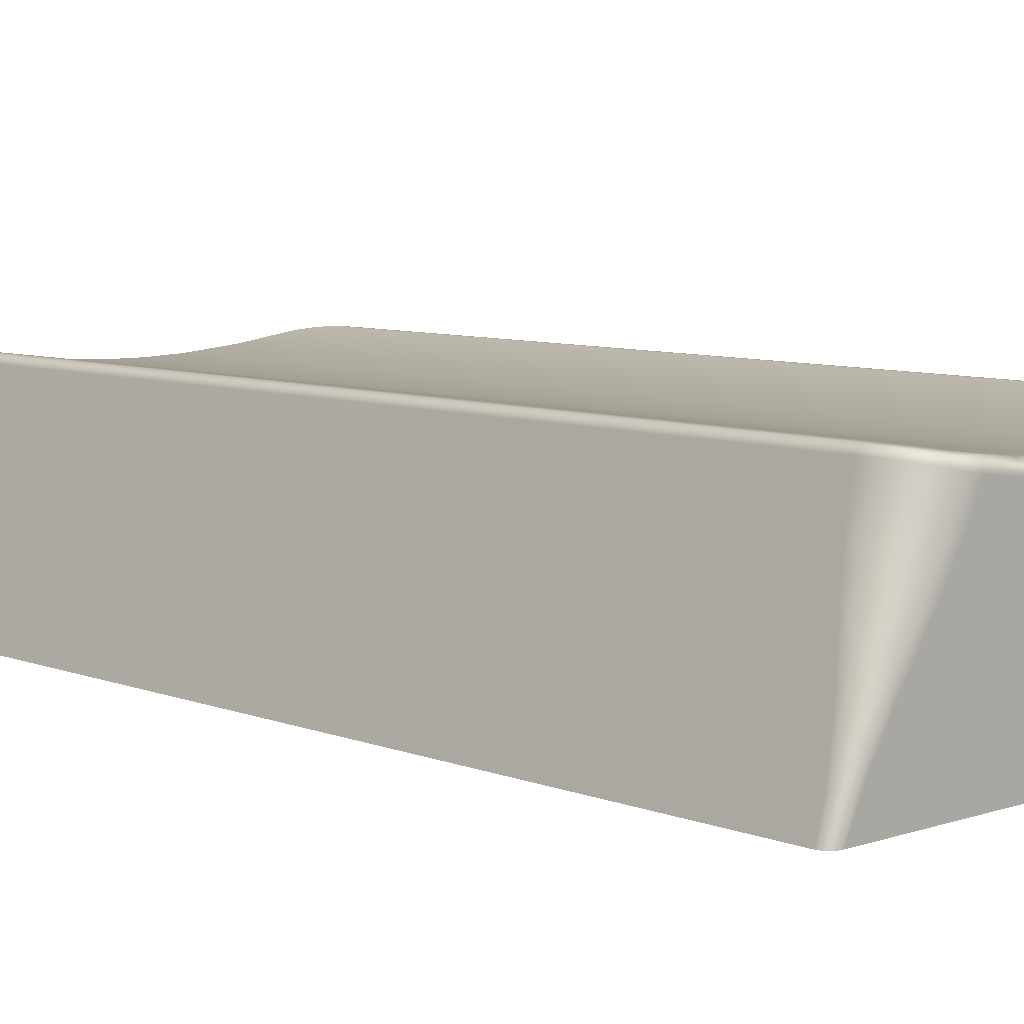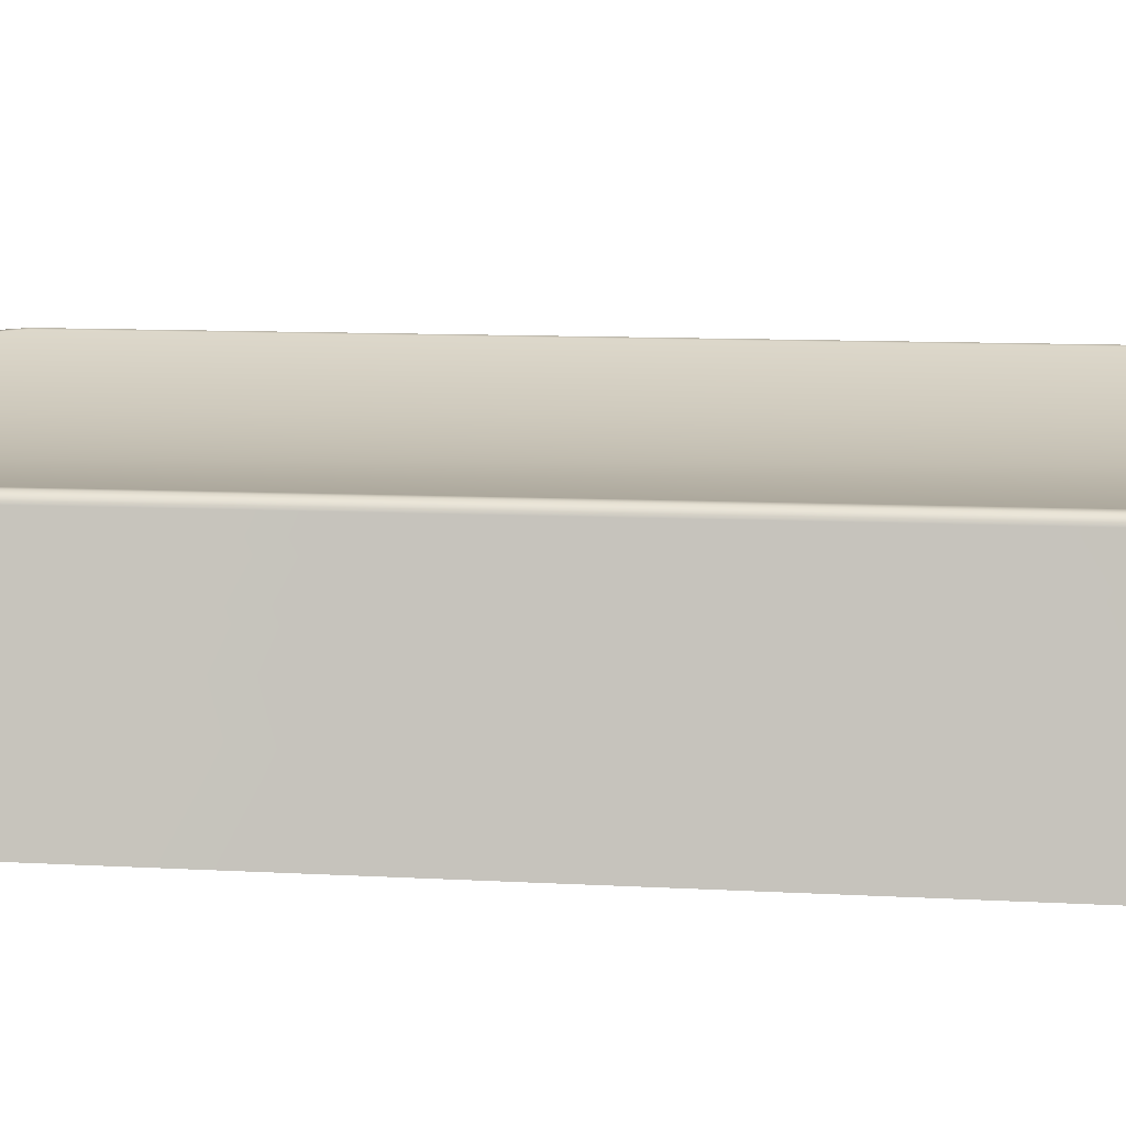
<metadata>
{"format":"obj","ext":"obj","renderer":"f3d","projection":"perspective","resolution":1024,"background":"white","views":[{"elev":8.2,"azim":136.8,"up":"+Y"},{"elev":20.0,"azim":95.2,"up":"+Y"}]}
</metadata>
<code>
o Chamfer1
v 0.09673 0.1 -0.2977
v 0.08496 0.5337 -0.3013
v 0.1367 0.5353 -0.2816
v 0.04903 0.533 -0.3092
v 0 0.1 -0.313
v 0 0.5326 -0.313
v 0.09673 0.1 0.2977
v 0.09678 0.5273 0.2977
v 0 0.5256 0.313
v 0 0.1 0.313
v 0.1475 0.5295 0.2761
v 0.184 0.1 0.2532
v 0.1937 0.5324 0.2459
v 0.2532 0.1 0.184
v 0.2532 0.5374 0.184
v 0.2213 0.5345 0.2214
v 0.2977 0.1 0.09673
v 0.2976 0.5423 0.09705
v 0.313 0.5449 6e-06
v 0.313 0.1 0
v 0.3092 0.5451 -0.04882
v 0.2977 0.1 -0.09673
v 0.2977 0.5445 -0.09675
v 0.2603 0.1 -0.1739
v 0.2217 0.5395 -0.221
v 0.2536 0.5415 -0.1835
v 0.2256 0.1 -0.2169
v 0.2789 0.1 -0.1421
v 0.184 0.5374 -0.2533
v 0.184 0.1 -0.2532
v -0.528 0.5922 -1.684
v -0.5258 0.5919 -1.693
v -0.5214 0.5913 -1.699
v -0.5066 0.5889 -1.705
v -0.5076 0.5553 1.431
v -0.5169 0.5569 1.428
v -0.5247 0.5584 1.421
v -0.5303 0.5595 1.403
v -0.2537 0.5585 -1.705
v -0.05747 0.5331 -0.3077
v -0.1026 0.5341 -0.2957
v -0.1656 0.5365 -0.2657
v -0.2207 0.5394 -0.222
v -0.2517 0.5414 -0.186
v -0.2714 0.5427 -0.1559
v -0.2945 0.5443 -0.106
v -0.3063 0.5435 0.06463
v -0.2863 0.5409 0.1266
v -0.309 0.545 -0.04979
v -0.313 0.5449 -0.003833
v 0.5191 0.5909 -1.701
v 0.5273 0.5922 -1.689
v 0.528 0.5922 -1.684
v 0.5066 0.5889 -1.705
v 0.5268 0.5588 1.418
v 0.5192 0.5574 1.426
v 0.5076 0.5553 1.431
v 0.5303 0.5595 1.403
v 0.3822 0.5369 1.439
v 0.3171 0.5642 -1.705
v 0.1919 0.5188 1.448
v 7e-06 0.5128 1.451
v 4e-06 0.5483 -1.705
v 0.1269 0.5508 -1.705
v -0.06961 0.5264 0.3052
v -0.2556 0.5235 1.446
v -0.1352 0.5289 0.2823
v -0.1754 0.5312 0.2593
v -0.1968 0.5326 0.2434
v -0.2197 0.5344 0.223
v -0.2567 0.5377 0.1792
v -0.03088 0.5328 -0.3115
v -0.09673 0.1 0.2977
v -0.08496 0.1 -0.3013
v -0.1366 0.1 -0.2816
v -0.04897 0.1 -0.3092
v -0.184 0.1 -0.2532
v -0.2532 0.1 -0.184
v -0.2977 0.1 -0.09673
v -0.313 0.1 0
v -0.2977 0.1 0.09673
v -0.2532 0.1 0.184
v -0.184 0.1 0.2532
v -0.2 0.1 -0.07
v -0.2 0.1 0.07
v -0.07 0.1 0.07
v -0.07 0.1 0.22
v -0.07 0.1 -0.22
v -0.07 0.1 -0.07
v 0.07 0.1 -0.22
v 0.07 0.1 0.22
v 0.07 0.1 0.07
v 0.22 0.1 0.07
v 0.22 0.1 -0.07
v 0.07 0.1 -0.07
v 0.5512 0.5108 -1.705
v -0.5522 0.5092 -1.705
v -0.5533 0.5075 -1.705
v -0.5674 0.4844 -1.705
v -0.7452 0 -1.705
v 0.7452 0 -1.705
v 0.5678 0.4837 -1.705
v 0.5513 0.5108 -1.705
v -0.1309 0.7024 -1.815
v -0.138 0.6653 1.52
v -1e-06 0.662 1.521
v -7e-06 0.6995 -1.815
v -0.2546 0.7103 -1.815
v 0.1311 0.7024 -1.815
v 0.138 0.6653 1.52
v 0.2683 0.6745 1.516
v 0.5585 0.5092 -1.7
v 0.5875 0.4099 1.498
v 0.7444 -0 1.69
v 0.587 0.4103 1.498
v 0.5867 0.4109 1.498
v 0.5837 0.4161 1.496
v 0.5859 0.4122 1.497
v 0.581 0.4206 1.493
v 0.5673 0.4436 1.483
v 0.5428 0.4865 1.463
v 0.5541 0.4664 1.472
v -0.5875 0.4099 1.498
v -0.7444 -0 1.69
v -0.5575 0.4803 1.46
v -0.5583 0.4804 1.459
v -0.5813 0.4261 1.487
v -0.5569 0.5134 -1.699
v -0.5569 0.5134 -1.699
v -0.5627 0.4975 -1.702
v -0.5648 0.4914 -1.703
v -0.5672 0.4827 -1.705
v -0.5672 0.4828 -1.705
v -0.5669 0.4839 -1.705
v -0.5666 0.4852 -1.705
v -0.5664 0.4859 -1.705
v -0.5663 0.4863 -1.704
v -0.5655 0.4889 -1.704
v -0.5658 0.4878 -1.704
v -0.566 0.4873 -1.704
v -0.5661 0.4868 -1.704
v -0.2 0.12 0.05
v -0.2 0.12 -0.05
v -0.2 0.5 -0.05
v -0.2 0.5 0.05
v -0.05 0.12 0.05
v -0.05 0.12 0.2
v 0.05 0.12 0.2
v 0.05 0.12 0.05
v 0.2 0.12 0.05
v 0.2 0.12 -0.05
v 0.05 0.12 -0.05
v 0.05 0.12 -0.2
v -0.05 0.12 -0.2
v -0.05 0.12 -0.05
v 0.8998 -0 1.838
v 0.8867 -0 1.85
v 0.8686 -0 1.855
v -0.8686 -0 1.855
v -0.8833 -0 1.852
v -0.8955 -0 1.843
v -0.905 -0 1.817
v 0.905 -0 1.817
v 0.8931 0 -1.843
v 0.9038 0 -1.825
v 0.905 0 -1.815
v -0.905 0 -1.815
v -0.8984 0 -1.836
v -0.8825 0 -1.85
v 0.8757 0 -1.853
v -0.8623 0 -1.855
v 0.8623 0 -1.855
v -0.05 0.5 -0.05
v -0.05 0.5 -0.2
v 0.05 0.5 -0.2
v 0.05 0.5 -0.05
v 0.2 0.5 -0.05
v 0.2 0.5 0.05
v 0.05 0.5 0.05
v 0.05 0.5 0.2
v -0.05 0.5 0.2
v -0.05 0.5 0.05
v 0.8703 0.09468 -1.809
v 0.819 0.2347 -1.783
v 0.8037 0.2644 1.648
v 0.8532 0.1352 1.74
v 0.6369 0.7308 -1.675
v 0.6373 0.6997 1.361
v 0.6649 0.6273 1.396
v 0.6851 0.5994 -1.691
v 0.718 0.4884 1.482
v 0.734 0.4663 -1.722
v 0.7674 0.3755 -1.747
v 0.7709 0.3501 1.583
v 0.8058 0.1303 1.794
v 0.7957 0.1886 1.763
v 0.6328 0.6814 1.434
v 0.6342 0.7012 1.391
v 0.6213 0.7015 1.434
v 0.594 0.6906 1.485
v 0.5997 0.6993 1.471
v 0.5614 0.6936 1.509
v 0.5406 0.6877 1.523
v 0.5141 0.685 1.532
v 0.5211 0.591 1.58
v 0.4817 0.6787 1.539
v 0.6948 0.5228 1.519
v 0.6602 0.5311 1.565
v 0.6126 0.5285 1.598
v 0.5681 0.5057 1.619
v 0.7562 0.369 1.615
v 0.7306 0.3752 1.649
v 0.6954 0.3732 1.673
v 0.6745 0.3392 1.697
v 0.8295 0.1863 1.73
v 0.8153 0.1897 1.749
v 0.7291 0.2563 1.736
v 0.3584 0.6609 1.547
v -0.3079 0.6551 1.55
v -0.4817 0.6787 1.539
v -0.5217 0.5896 1.58
v -0.5963 0.4593 1.641
v 0.1718 0.6439 1.555
v -0.1326 0.6419 1.556
v -0.6859 0.3219 1.705
v -0.01547 0.6389 1.557
v -0.7357 0.2461 1.74
v -0.808 0.1263 1.796
v -0.8153 0.1897 1.749
v -0.8295 0.1863 1.73
v -0.8534 0.1345 1.74
v -0.5405 0.6877 1.523
v -0.5254 0.6871 1.528
v -0.5645 0.6941 1.507
v -0.594 0.6906 1.485
v -0.605 0.7 1.464
v -0.6329 0.6814 1.434
v -0.6296 0.7016 1.41
v -0.7064 0.519 1.461
v -0.6373 0.6997 1.361
v -0.6126 0.5285 1.598
v -0.6602 0.5311 1.565
v -0.6948 0.5228 1.519
v -0.7393 0.4328 1.521
v -0.6954 0.3732 1.673
v -0.7306 0.3752 1.649
v -0.7562 0.369 1.615
v -0.7717 0.348 1.585
v -0.7957 0.1886 1.763
v -0.8041 0.2634 1.649
v -0.8087 0.2629 -1.777
v -0.8565 0.1324 -1.804
v -0.6369 0.7308 -1.675
v -0.671 0.6378 -1.685
v -0.7227 0.497 -1.714
v -0.7767 0.3501 -1.754
v -0.63 0.73 -1.724
v -0.6831 0.5729 -1.754
v -0.6101 0.726 -1.77
v -0.8676 0.06519 -1.842
v -0.8539 0.06014 -1.852
v -0.8767 0.0685 -1.828
v -0.7972 0.1352 -1.855
v -0.7773 0.218 -1.85
v -0.7999 0.2263 -1.834
v -0.8148 0.2318 -1.81
v -0.7163 0.2645 -1.855
v -0.6917 0.3726 -1.847
v -0.728 0.3859 -1.822
v -0.7519 0.3947 -1.783
v -0.5457 0.52 -1.855
v -0.5994 0.5422 -1.844
v -0.65 0.5607 -1.808
v -0.5226 0.7071 -1.843
v -0.4587 0.694 -1.855
v -0.4981 0.6055 -1.855
v -0.5721 0.7178 -1.814
v -0.3445 0.6789 -1.855
v 0.2858 0.6729 -1.855
v 0.4587 0.694 -1.855
v 0.4996 0.6026 -1.855
v -0.2444 0.6693 -1.855
v 0.5767 0.4703 -1.855
v 0.1127 0.6616 -1.855
v -0.1566 0.6635 -1.855
v 0.6668 0.337 -1.855
v -0.002786 0.6595 -1.855
v 0.723 0.2545 -1.855
v 0.8003 0.1296 -1.855
v 0.8656 0.09823 -1.826
v 0.5329 0.6863 -1.842
v 0.5059 0.7036 -1.849
v 0.5516 0.7133 -1.829
v 0.5899 0.7072 -1.802
v 0.5953 0.7228 -1.791
v 0.6273 0.7209 -1.742
v 0.6247 0.729 -1.74
v 0.6069 0.5275 -1.844
v 0.6565 0.5457 -1.809
v 0.689 0.5576 -1.756
v 0.6917 0.3726 -1.847
v 0.728 0.3859 -1.822
v 0.7519 0.3947 -1.783
v 0.7946 0.1849 -1.851
v 0.8148 0.1923 -1.836
v 0.828 0.1972 -1.815
v 0.841 0.08925 -1.852
v 0.8558 0.09467 -1.841
v 0.629 0.7438 -1.675
v 0.6219 0.7187 1.361
v 0.6069 0.7247 1.361
v 0.6159 0.7534 -1.675
v 0.5915 0.7563 -1.675
v 0.5918 0.7245 1.361
v 0.584 0.7224 1.412
v 0.6078 0.7191 1.419
v 0.4804 0.6846 1.535
v 0.5336 0.7053 1.507
v 0.5787 0.7138 1.47
v 0.5114 0.7076 1.494
v 0.4752 0.7012 1.503
v 0.4773 0.697 1.521
v 0.5433 0.7136 1.474
v 0.5606 0.7172 1.456
v -0.2399 0.6655 1.538
v -0.4804 0.6846 1.535
v 0.2399 0.6655 1.538
v 0 0.6556 1.543
v -0.3281 0.6806 1.513
v -0.4752 0.7012 1.503
v -0.4773 0.6968 1.521
v -0.5128 0.7078 1.494
v -0.5202 0.7028 1.514
v -0.6077 0.7191 1.419
v -0.6219 0.7187 1.361
v -0.5875 0.7154 1.459
v -0.5577 0.7099 1.491
v -0.6055 0.7249 1.361
v -0.5783 0.721 1.427
v -0.5918 0.7245 1.361
v -0.5607 0.7172 1.456
v -0.5362 0.7122 1.48
v -0.6217 0.7502 -1.675
v -0.5915 0.7563 -1.675
v -0.6048 0.7567 -1.675
v -0.5841 0.7553 -1.72
v -0.6116 0.751 -1.724
v -0.5174 0.7332 -1.83
v -0.5585 0.7409 -1.804
v -0.4549 0.7194 -1.846
v -0.5909 0.7471 -1.768
v -0.4969 0.7404 -1.807
v -0.4527 0.7335 -1.815
v -0.4531 0.731 -1.829
v -0.5237 0.7449 -1.795
v -0.5505 0.7495 -1.774
v -0.5716 0.7531 -1.747
v 0.2275 0.6965 -1.843
v 0.4549 0.7194 -1.846
v -0.2279 0.6965 -1.843
v -0.00053 0.688 -1.843
v 0.3121 0.7157 -1.815
v 0.4528 0.7335 -1.815
v 0.4531 0.731 -1.829
v 0.5055 0.7418 -1.804
v 0.5021 0.7304 -1.835
v 0.5811 0.7452 -1.781
v 0.6061 0.75 -1.739
v 0.5454 0.7384 -1.814
v 0.5808 0.7547 -1.729
v 0.5678 0.7525 -1.753
v 0.5505 0.7494 -1.774
f 1 2 3
f 1 4 2
f 5 6 4
f 4 1 5
f 7 8 9
f 7 9 10
f 7 11 8
f 11 7 12
f 12 13 11
f 14 15 16
f 12 16 13
f 16 12 14
f 15 14 17
f 17 18 15
f 17 19 18
f 19 17 20
f 20 21 19
f 22 23 21
f 21 20 22
f 24 25 26
f 25 24 27
f 26 28 24
f 23 22 28
f 28 26 23
f 29 27 30
f 27 29 25
f 30 3 29
f 3 30 1
f 31 32 33
f 31 33 34
f 35 36 37
f 35 37 38
f 31 34 39
f 39 40 41
f 31 39 41
f 31 41 42
f 31 42 43
f 31 43 44
f 31 44 45
f 31 45 46
f 38 47 48
f 31 46 49
f 38 50 47
f 31 49 50
f 50 38 31
f 51 52 53
f 53 54 51
f 55 56 57
f 57 58 55
f 58 57 59
f 53 60 54
f 8 59 61
f 59 8 11
f 58 59 11
f 58 11 13
f 58 13 16
f 58 16 15
f 58 15 18
f 58 18 19
f 53 21 23
f 53 19 21
f 19 53 58
f 9 61 62
f 61 9 8
f 6 63 64
f 64 4 6
f 4 64 60
f 60 2 4
f 2 60 53
f 53 3 2
f 53 29 3
f 53 25 29
f 53 26 25
f 53 23 26
f 62 65 9
f 65 62 66
f 38 66 35
f 66 67 65
f 67 66 38
f 38 68 67
f 38 69 68
f 38 70 69
f 38 71 70
f 38 48 71
f 63 6 72
f 72 39 63
f 39 72 40
f 73 65 67
f 10 9 65
f 65 73 10
f 72 6 5
f 40 74 75
f 75 41 40
f 72 5 76
f 76 40 72
f 40 76 74
f 75 42 41
f 42 75 77
f 77 43 42
f 78 44 43
f 43 77 78
f 78 45 44
f 79 46 45
f 45 78 79
f 79 49 46
f 80 50 49
f 49 79 80
f 80 47 50
f 47 80 81
f 81 48 47
f 82 71 48
f 48 81 82
f 82 70 71
f 83 69 70
f 70 82 83
f 83 68 69
f 83 67 68
f 67 83 73
f 80 84 85
f 85 81 80
f 85 82 81
f 84 80 79
f 84 79 78
f 84 78 77
f 85 83 82
f 85 86 87
f 88 89 84
f 88 84 77
f 88 77 75
f 88 75 74
f 88 74 76
f 88 76 5
f 5 90 88
f 90 5 1
f 90 1 30
f 90 30 27
f 83 85 87
f 87 73 83
f 87 10 73
f 10 87 91
f 91 7 10
f 91 12 7
f 91 92 93
f 94 95 90
f 94 90 27
f 94 27 24
f 94 24 28
f 94 28 22
f 94 22 20
f 20 93 94
f 93 20 17
f 93 17 14
f 91 14 12
f 14 91 93
f 96 54 60
f 39 34 97
f 39 97 98
f 39 98 99
f 39 99 100
f 100 63 39
f 96 60 64
f 100 101 102
f 100 102 103
f 100 64 63
f 64 100 103
f 96 64 103
f 104 105 106
f 106 107 104
f 105 104 108
f 109 110 111
f 109 106 110
f 106 109 107
f 103 102 112
f 112 96 103
f 52 51 54
f 54 53 52
f 96 112 53
f 53 54 96
f 112 102 101
f 58 53 112
f 112 113 58
f 113 112 101
f 113 101 114
f 113 115 116
f 117 56 55
f 117 55 58
f 58 118 117
f 58 116 118
f 116 58 113
f 117 119 120
f 121 57 56
f 117 120 122
f 117 122 121
f 117 121 56
f 59 57 121
f 59 121 122
f 59 122 120
f 123 35 66
f 59 120 119
f 59 119 117
f 59 117 118
f 59 118 116
f 59 116 115
f 59 115 113
f 113 61 59
f 61 113 114
f 66 124 123
f 124 66 62
f 114 62 61
f 62 114 124
f 37 125 126
f 125 37 36
f 125 36 35
f 126 38 37
f 126 127 38
f 127 126 125
f 125 123 127
f 125 35 123
f 127 123 124
f 100 99 128
f 31 38 127
f 127 129 31
f 127 124 100
f 127 100 128
f 127 128 129
f 129 128 99
f 130 32 31
f 32 130 131
f 31 99 130
f 99 31 129
f 132 99 98
f 98 133 132
f 98 134 133
f 98 135 134
f 98 136 135
f 98 137 136
f 137 98 97
f 97 34 33
f 97 33 137
f 131 33 32
f 33 131 138
f 33 138 139
f 33 139 140
f 33 140 141
f 33 141 137
f 142 85 84
f 142 84 143
f 143 144 145
f 143 145 142
f 146 85 142
f 85 146 86
f 86 147 87
f 147 86 146
f 87 148 91
f 148 87 147
f 91 149 92
f 149 91 148
f 92 150 93
f 150 92 149
f 93 151 94
f 151 93 150
f 94 152 95
f 152 94 151
f 95 153 90
f 153 95 152
f 153 88 90
f 88 153 154
f 88 155 89
f 155 88 154
f 89 143 84
f 143 89 155
f 156 157 158
f 159 160 161
f 159 161 162
f 158 163 156
f 164 165 166
f 167 168 169
f 166 170 164
f 167 169 171
f 166 172 170
f 100 167 171
f 171 101 100
f 101 171 172
f 101 172 166
f 100 162 167
f 162 100 124
f 159 162 124
f 124 158 159
f 158 124 114
f 163 158 114
f 166 114 101
f 114 166 163
f 155 144 143
f 144 155 173
f 173 174 175
f 173 175 176
f 145 144 173
f 176 177 178
f 176 178 179
f 173 176 179
f 179 180 181
f 179 181 182
f 173 179 182
f 173 182 145
f 142 182 146
f 182 142 145
f 146 181 147
f 181 146 182
f 147 180 148
f 180 147 181
f 148 179 149
f 179 148 180
f 149 178 150
f 178 149 179
f 150 177 151
f 177 150 178
f 151 176 152
f 176 151 177
f 152 175 153
f 175 152 176
f 153 174 154
f 174 153 175
f 154 173 155
f 173 154 174
f 166 183 184
f 185 186 163
f 187 188 189
f 189 190 187
f 190 189 191
f 191 192 190
f 166 184 193
f 192 191 194
f 194 193 192
f 166 193 194
f 166 194 185
f 185 163 166
f 195 157 196
f 157 195 158
f 197 198 199
f 200 201 202
f 197 199 201
f 197 201 200
f 203 202 204
f 200 202 203
f 204 205 203
f 205 204 206
f 198 189 188
f 189 198 197
f 207 189 197
f 208 197 200
f 197 208 207
f 209 200 203
f 200 209 208
f 209 205 210
f 203 205 209
f 207 191 189
f 211 191 207
f 212 207 208
f 207 212 211
f 213 208 209
f 208 213 212
f 213 210 214
f 210 213 209
f 211 194 191
f 211 185 194
f 185 211 215
f 216 211 212
f 211 216 215
f 196 212 213
f 212 196 216
f 196 217 195
f 213 214 217
f 213 217 196
f 215 186 185
f 186 156 163
f 156 186 215
f 216 156 215
f 216 157 156
f 157 216 196
f 205 206 218
f 219 220 221
f 218 210 205
f 219 221 222
f 210 218 223
f 222 224 219
f 223 214 210
f 224 222 225
f 214 223 226
f 225 226 224
f 226 217 214
f 226 225 227
f 217 226 227
f 227 195 217
f 195 227 228
f 228 158 195
f 158 228 159
f 229 230 231
f 231 162 161
f 231 161 229
f 232 233 234
f 235 234 236
f 234 235 232
f 237 236 238
f 236 237 235
f 238 239 237
f 239 238 240
f 233 221 220
f 221 233 232
f 221 232 241
f 242 232 235
f 232 242 241
f 243 235 237
f 235 243 242
f 243 239 244
f 237 239 243
f 241 222 221
f 245 222 241
f 246 241 242
f 241 246 245
f 247 242 243
f 242 247 246
f 247 244 248
f 244 247 243
f 245 225 222
f 245 227 225
f 227 245 249
f 229 245 246
f 245 229 249
f 230 246 247
f 246 230 229
f 230 250 231
f 247 248 250
f 247 250 230
f 249 228 227
f 228 160 159
f 160 228 249
f 229 160 249
f 229 161 160
f 251 252 167
f 162 231 250
f 240 253 254
f 254 239 240
f 239 254 255
f 255 244 239
f 167 256 251
f 244 255 256
f 256 248 244
f 248 256 167
f 167 250 248
f 250 167 162
f 254 253 257
f 258 257 259
f 257 258 254
f 260 169 168
f 169 260 261
f 262 168 167
f 260 168 262
f 262 167 252
f 261 171 169
f 261 263 171
f 263 261 264
f 265 261 260
f 261 265 264
f 266 260 262
f 260 266 265
f 266 252 251
f 252 266 262
f 264 267 263
f 268 267 264
f 269 264 265
f 264 269 268
f 270 265 266
f 265 270 269
f 270 256 255
f 266 251 256
f 266 256 270
f 268 271 267
f 271 268 272
f 273 268 269
f 268 273 272
f 258 269 270
f 269 258 273
f 258 255 254
f 270 255 258
f 274 275 276
f 272 276 271
f 272 273 277
f 272 274 276
f 272 277 274
f 273 259 277
f 259 273 258
f 276 275 278
f 279 280 281
f 278 271 276
f 271 278 282
f 279 281 283
f 283 284 279
f 271 282 285
f 284 283 286
f 285 267 271
f 267 285 287
f 286 287 284
f 287 286 288
f 267 287 288
f 288 263 267
f 263 288 289
f 289 171 263
f 171 289 172
f 290 165 164
f 183 166 165
f 183 165 290
f 291 292 293
f 294 293 295
f 293 294 291
f 296 295 297
f 295 296 294
f 297 190 296
f 190 297 187
f 292 281 280
f 281 292 291
f 298 281 291
f 299 291 294
f 291 299 298
f 300 294 296
f 294 300 299
f 300 190 192
f 296 190 300
f 298 283 281
f 301 283 298
f 302 298 299
f 298 302 301
f 303 299 300
f 299 303 302
f 303 192 193
f 300 192 303
f 301 286 283
f 301 288 286
f 288 301 304
f 305 301 302
f 301 305 304
f 306 302 303
f 302 306 305
f 306 183 290
f 306 184 183
f 303 193 184
f 303 184 306
f 304 289 288
f 289 304 307
f 308 304 305
f 304 308 307
f 290 305 306
f 305 290 308
f 170 289 307
f 289 170 172
f 307 164 170
f 164 307 308
f 164 308 290
f 188 187 309
f 309 310 188
f 309 311 310
f 311 309 312
f 313 314 311
f 311 312 313
f 311 314 315
f 311 315 316
f 317 206 204
f 318 204 202
f 319 202 201
f 202 319 318
f 316 199 198
f 319 201 199
f 319 199 316
f 198 188 310
f 316 310 311
f 310 316 198
f 320 321 322
f 204 322 317
f 204 318 320
f 204 320 322
f 318 323 320
f 319 324 323
f 319 323 318
f 315 319 316
f 319 315 324
f 325 219 224
f 326 220 219
f 327 111 110
f 322 321 111
f 328 110 106
f 110 328 327
f 325 105 329
f 328 106 105
f 328 105 325
f 329 330 331
f 219 325 329
f 329 331 326
f 329 326 219
f 218 206 317
f 218 317 322
f 111 327 218
f 111 218 322
f 327 223 218
f 328 223 327
f 328 226 223
f 328 224 226
f 224 328 325
f 331 332 333
f 332 331 330
f 334 238 236
f 335 240 238
f 336 234 337
f 336 236 234
f 334 236 336
f 333 234 233
f 234 333 337
f 233 220 326
f 333 326 331
f 326 333 233
f 334 335 238
f 334 338 335
f 338 339 340
f 339 338 334
f 336 339 334
f 336 341 339
f 337 341 336
f 337 342 341
f 333 332 342
f 333 342 337
f 343 240 335
f 240 343 253
f 340 344 345
f 345 338 340
f 343 335 338
f 338 345 343
f 345 346 347
f 346 345 344
f 348 277 349
f 348 274 277
f 350 275 274
f 350 274 348
f 351 277 259
f 277 351 349
f 347 259 257
f 259 347 351
f 347 343 345
f 257 253 343
f 257 343 347
f 352 353 354
f 348 354 350
f 354 348 352
f 348 355 352
f 355 348 349
f 349 356 355
f 351 356 349
f 351 357 356
f 347 346 357
f 347 357 351
f 358 279 284
f 359 280 279
f 360 108 104
f 354 353 108
f 361 104 107
f 104 361 360
f 358 109 362
f 361 107 109
f 361 109 358
f 362 363 364
f 279 358 362
f 362 364 359
f 362 359 279
f 278 275 350
f 108 360 278
f 278 350 354
f 278 354 108
f 360 282 278
f 360 285 282
f 361 287 285
f 361 285 360
f 361 284 287
f 358 284 361
f 364 365 366
f 365 364 363
f 367 297 295
f 297 367 368
f 309 187 297
f 368 309 297
f 369 295 293
f 295 369 367
f 366 293 292
f 293 366 369
f 366 359 364
f 292 280 359
f 292 359 366
f 368 312 309
f 370 313 312
f 370 312 368
f 368 371 370
f 371 368 367
f 367 372 371
f 369 372 367
f 369 365 372
f 365 369 366
f 341 342 332
f 341 332 330
f 330 339 341
f 330 340 339
f 356 357 346
f 356 346 344
f 344 355 356
f 344 352 355
f 344 353 352
f 340 330 329
f 344 108 353
f 340 329 105
f 105 344 340
f 344 105 108
f 320 323 324
f 324 321 320
f 321 324 315
f 321 315 314
f 313 370 371
f 371 372 365
f 313 371 365
f 313 365 363
f 313 363 362
f 314 111 321
f 313 362 109
f 109 314 313
f 314 109 111

</code>
